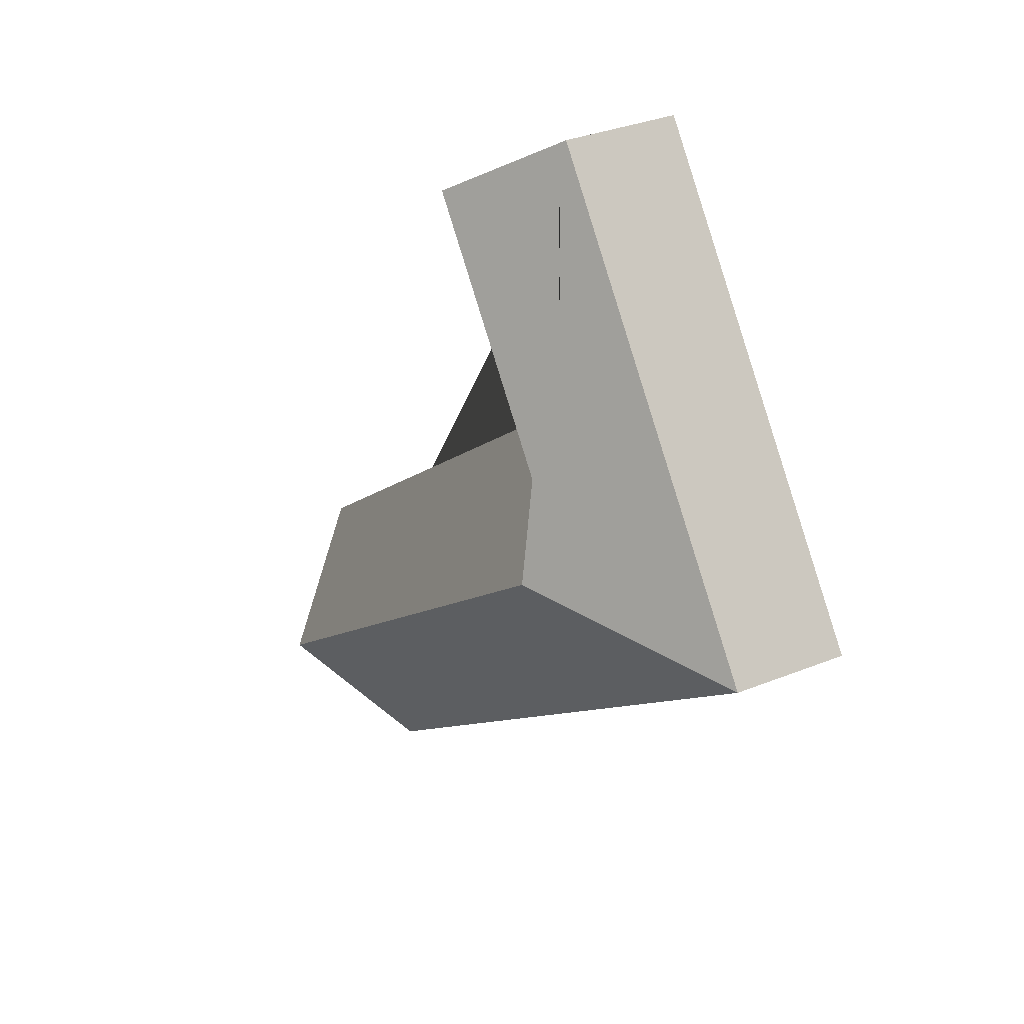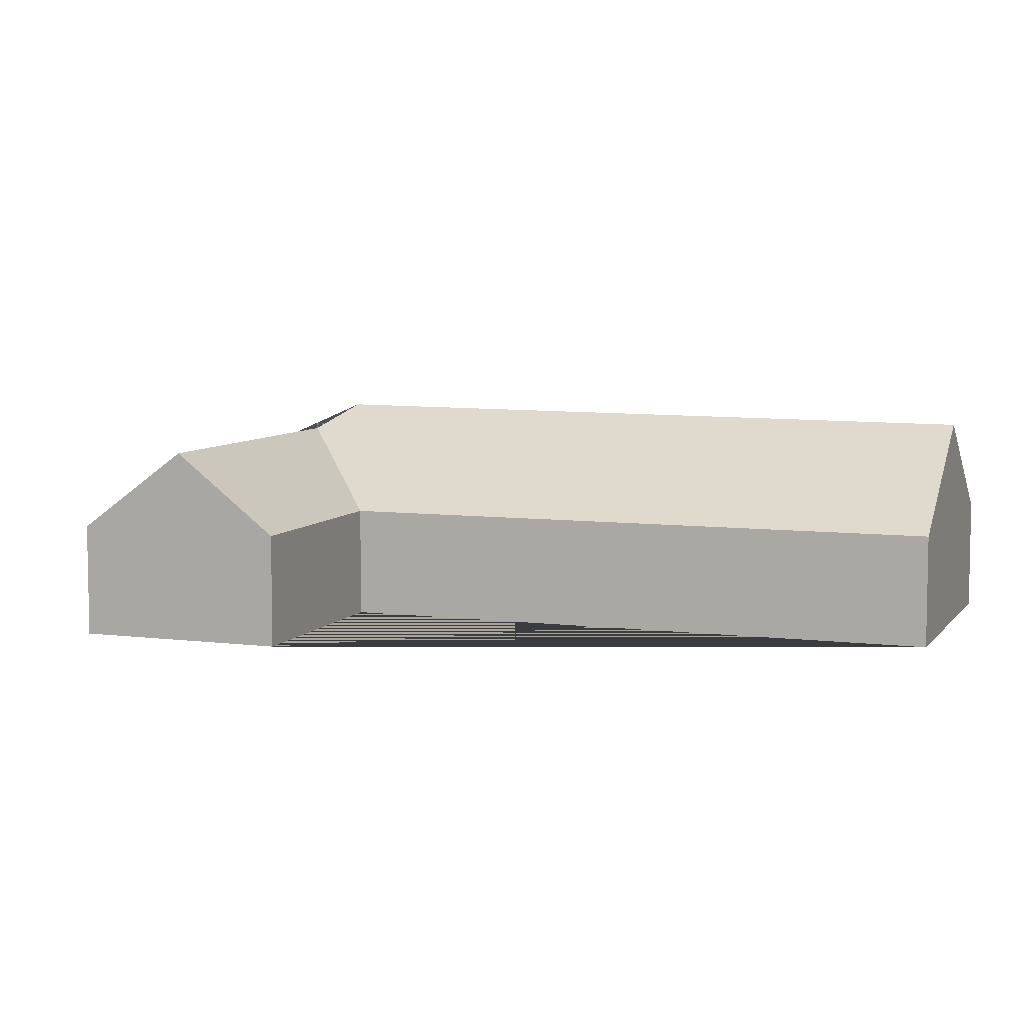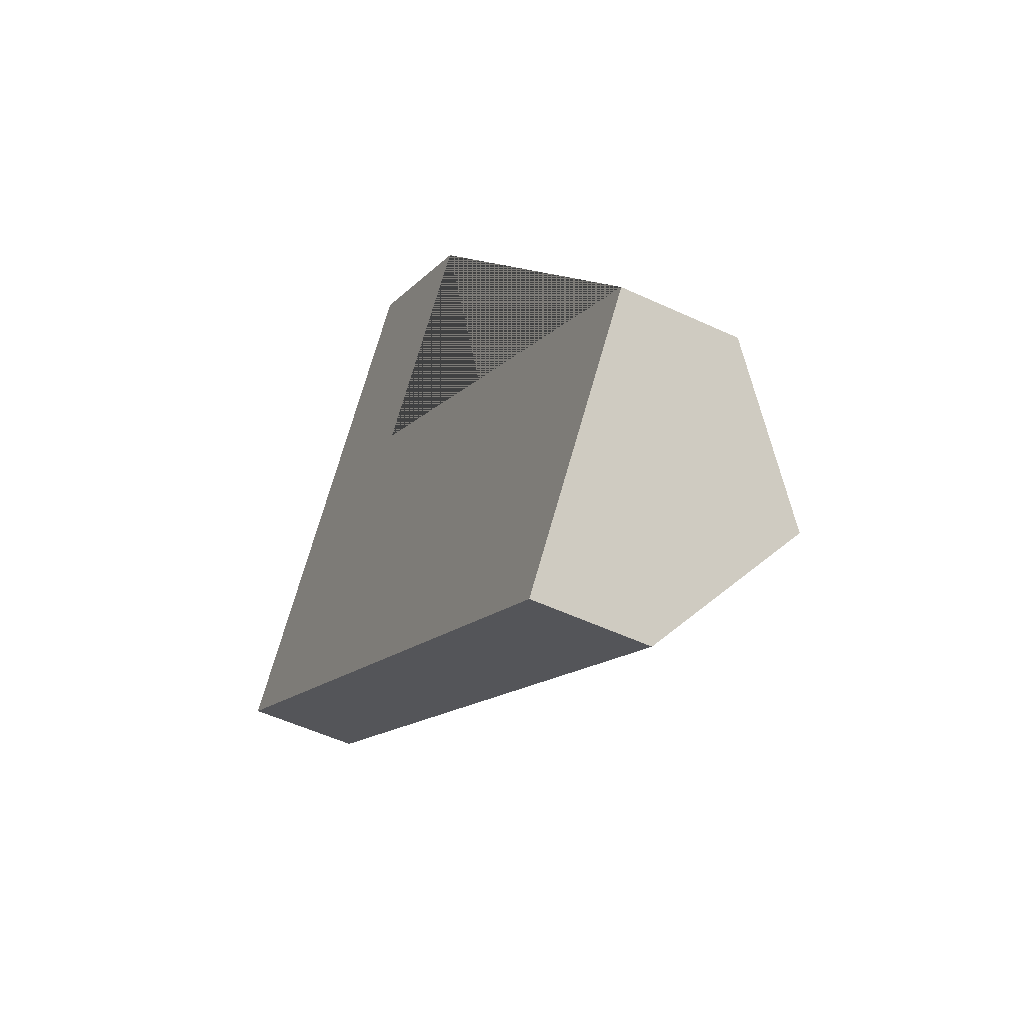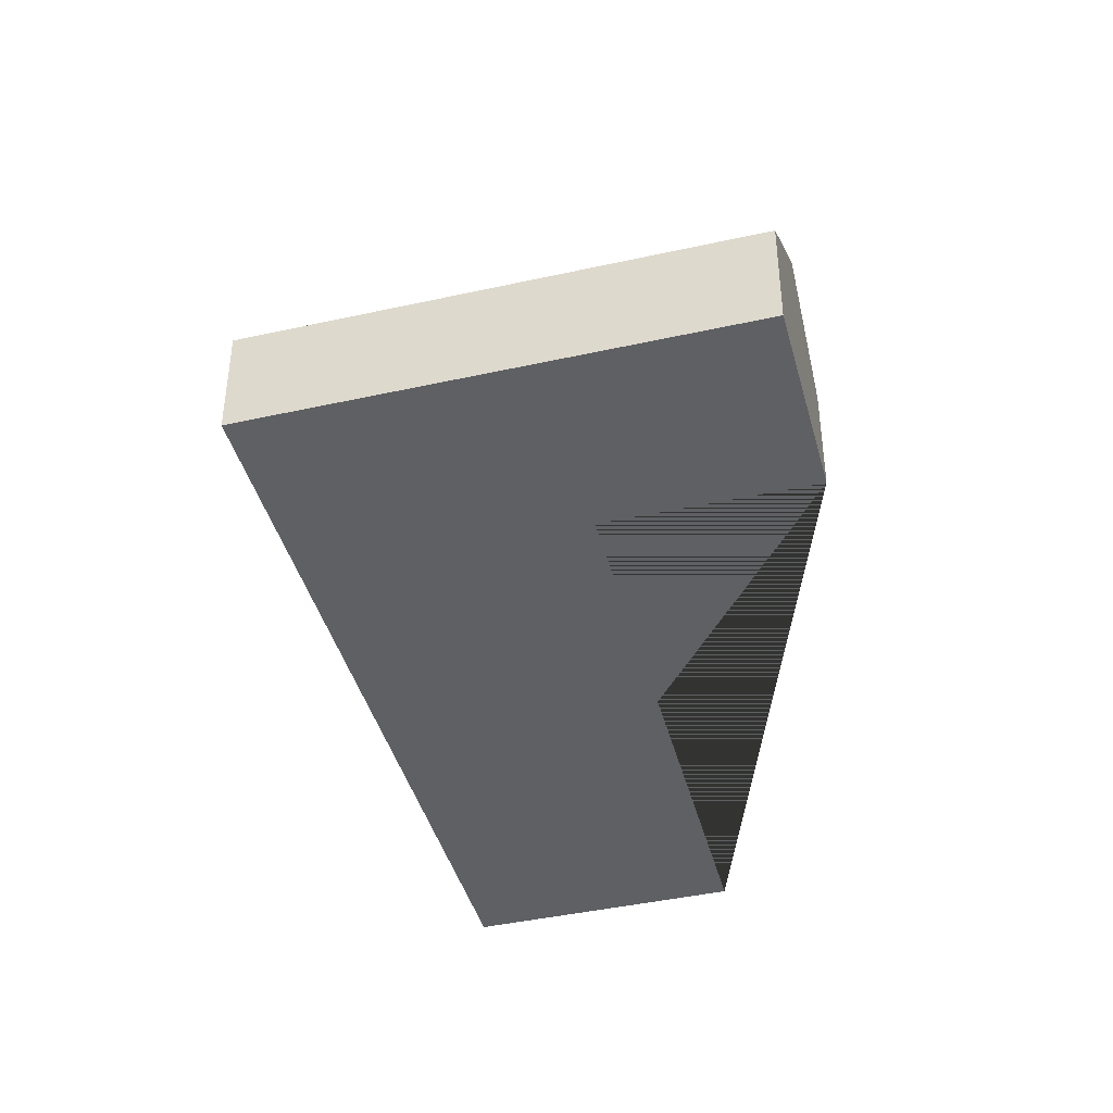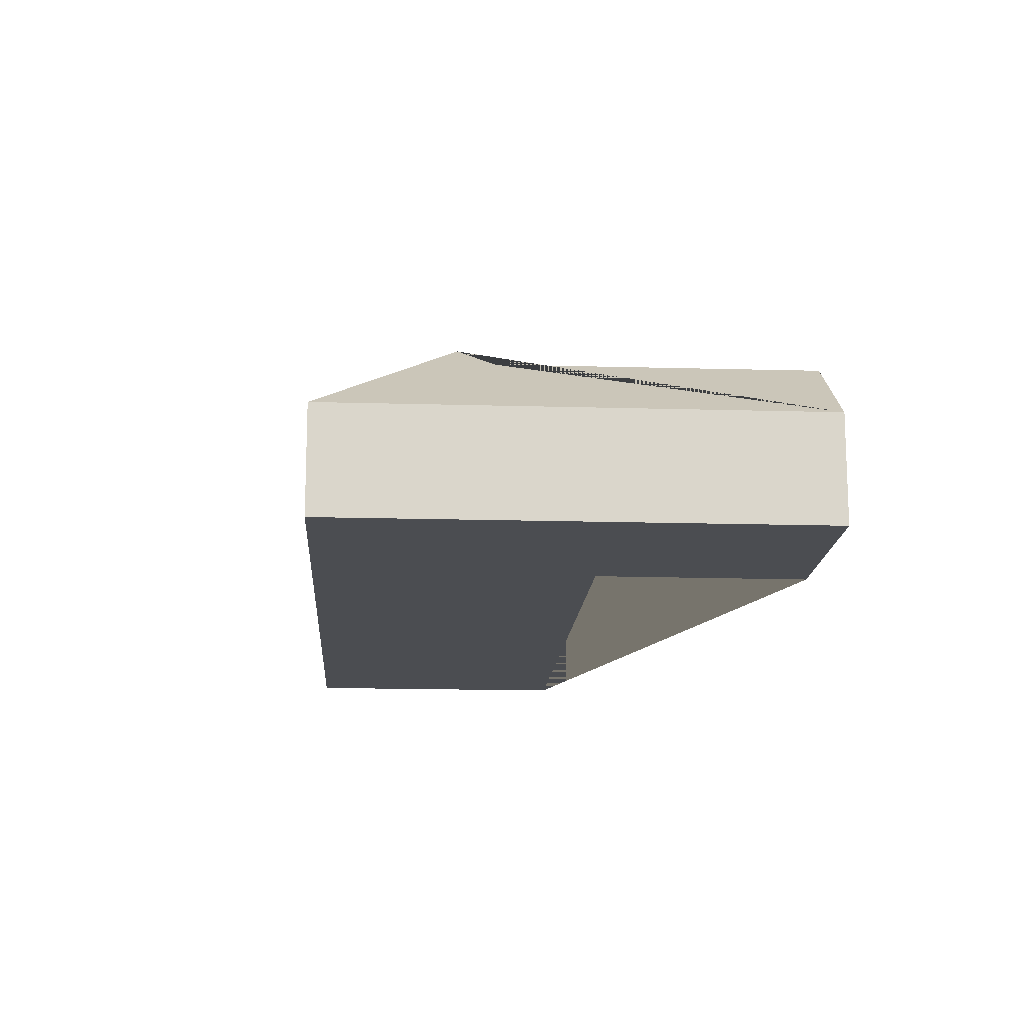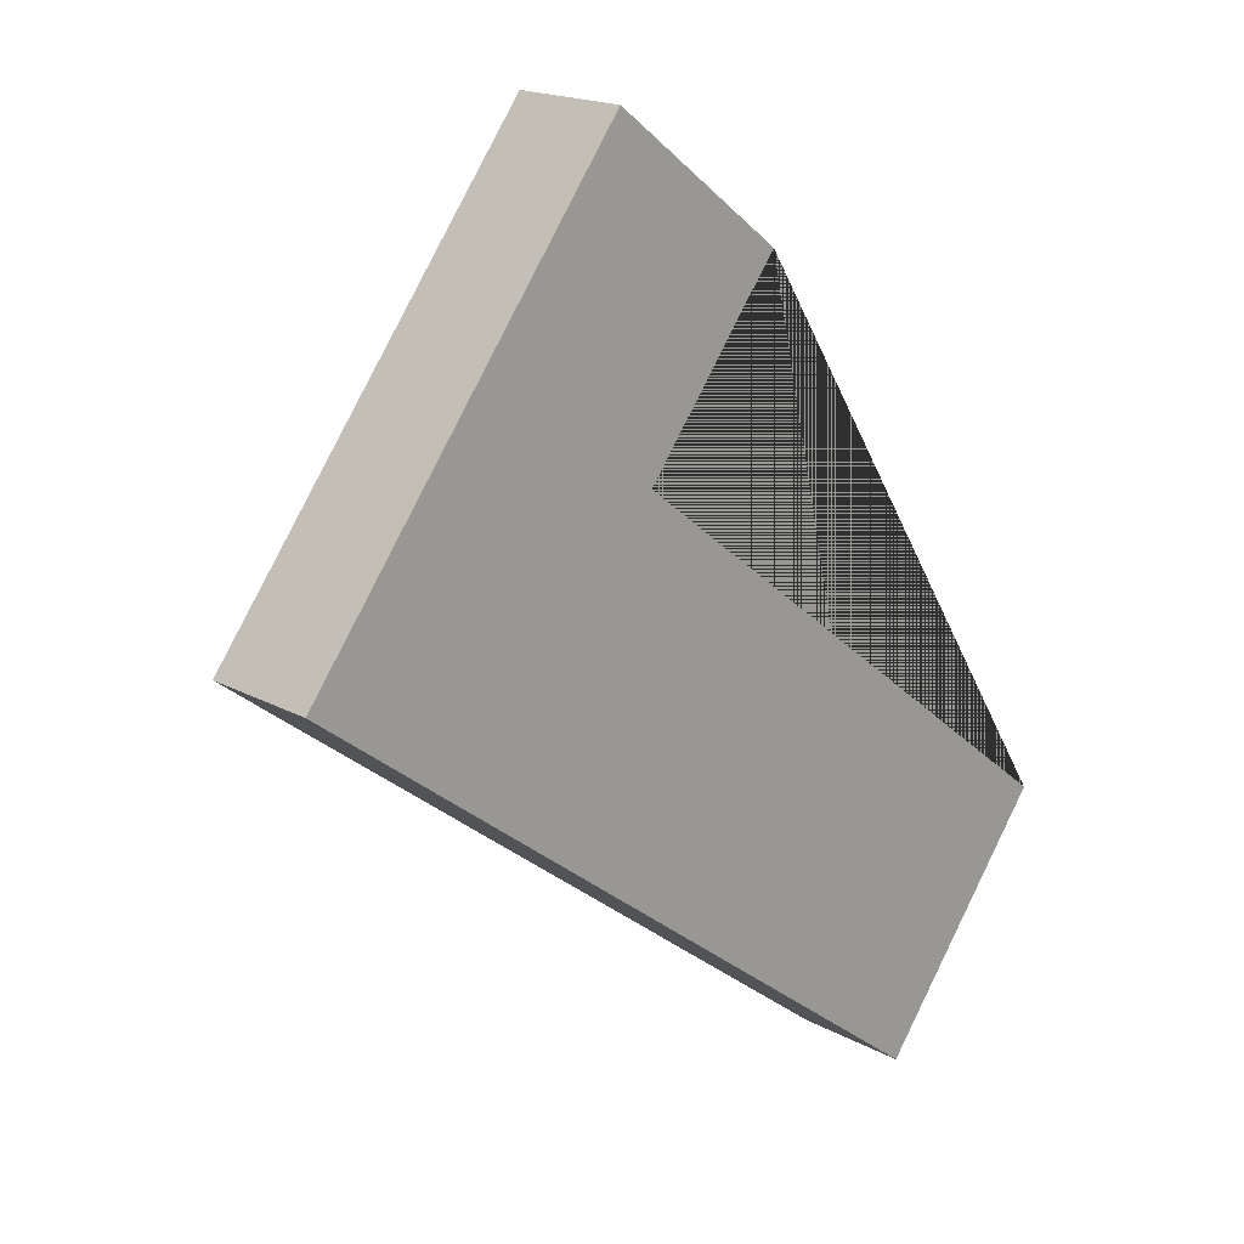
<metadata>
{"format":"obj","ext":"obj","renderer":"f3d","projection":"perspective","resolution":1024,"background":"white","views":[{"elev":33.2,"azim":-119.1,"up":"+Z"},{"elev":7.1,"azim":57.9,"up":"+Y"},{"elev":-51.9,"azim":63.1,"up":"+Z"},{"elev":-42.5,"azim":-37.6,"up":"+Y"},{"elev":-15.6,"azim":-56.0,"up":"+Y"},{"elev":18.3,"azim":-43.6,"up":"+Z"}]}
</metadata>
<code>
o BK39_500_017026_0004
v 347.7 75 -114.9
v 235.6 75 -28.73
v 293.1 128.3 -72.93
v 258.1 75 -230.4
v 583.2 75 -485.8
v 159.1 127.9 -246.7
v 162.8 145 -280.2
v 525.7 142.4 -560.7
v 28.18 75 -299.2
v 468.9 75 -634.4
v 347.7 0 -114.9
v 235.6 0 -28.73
v 28.18 0 -299.2
v 468.9 0 -634.4
v 583.2 0 -485.8
v 258.1 0 -230.4
f 2 3 6 7 9
f 3 6 4 1
f 4 6 7 8 5
f 8 10 9 7
f 1 3 2
f 10 8 5
f 11 12 13 14 15 16
f 1 11 12 2
f 2 12 13 9
f 9 13 14 10
f 10 14 15 5
f 5 15 16 4
f 4 16 11 1

</code>
